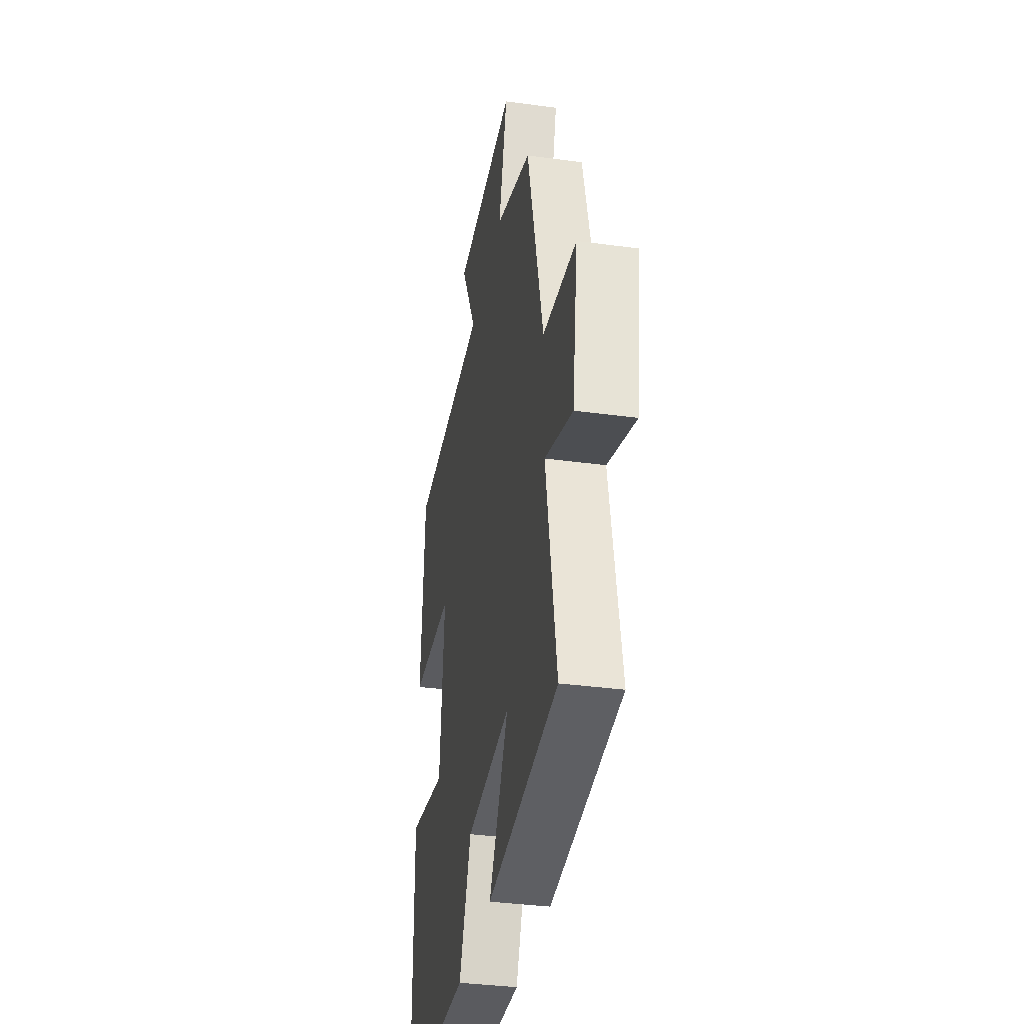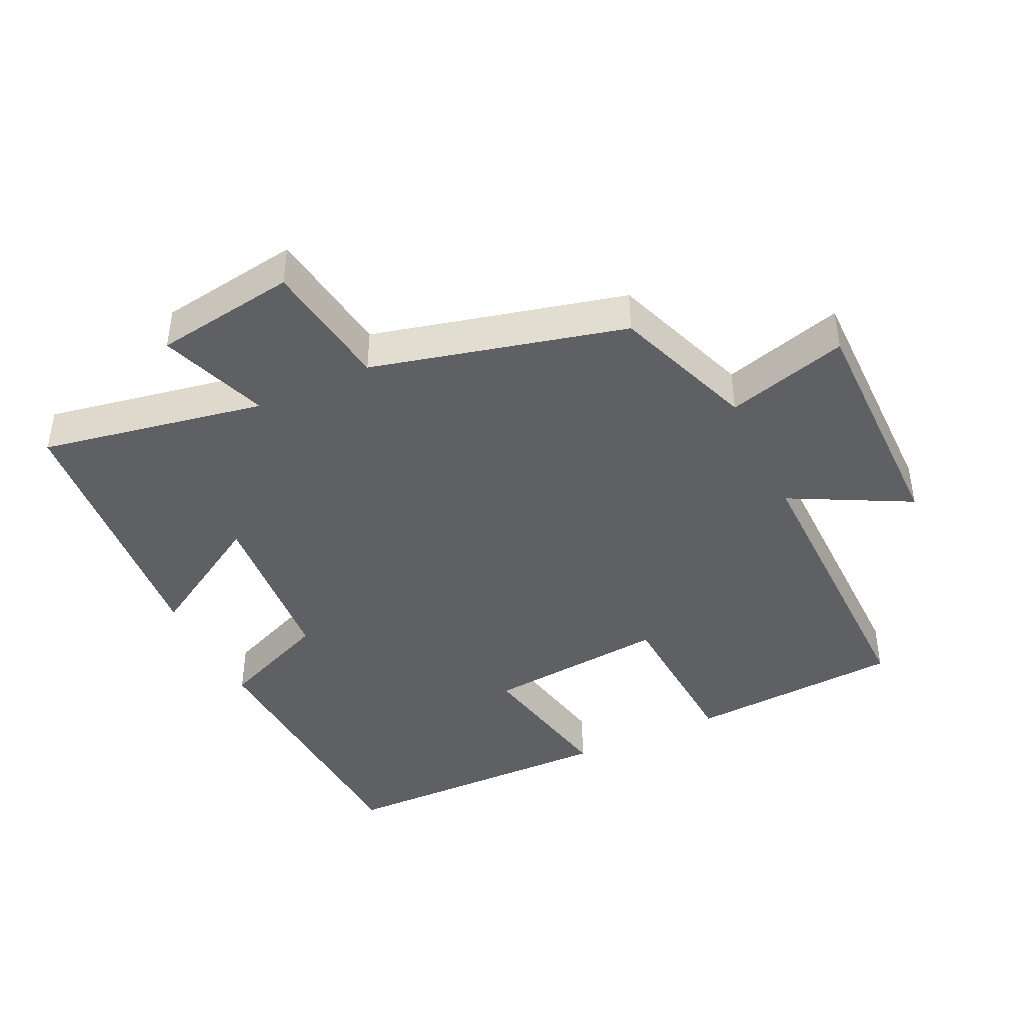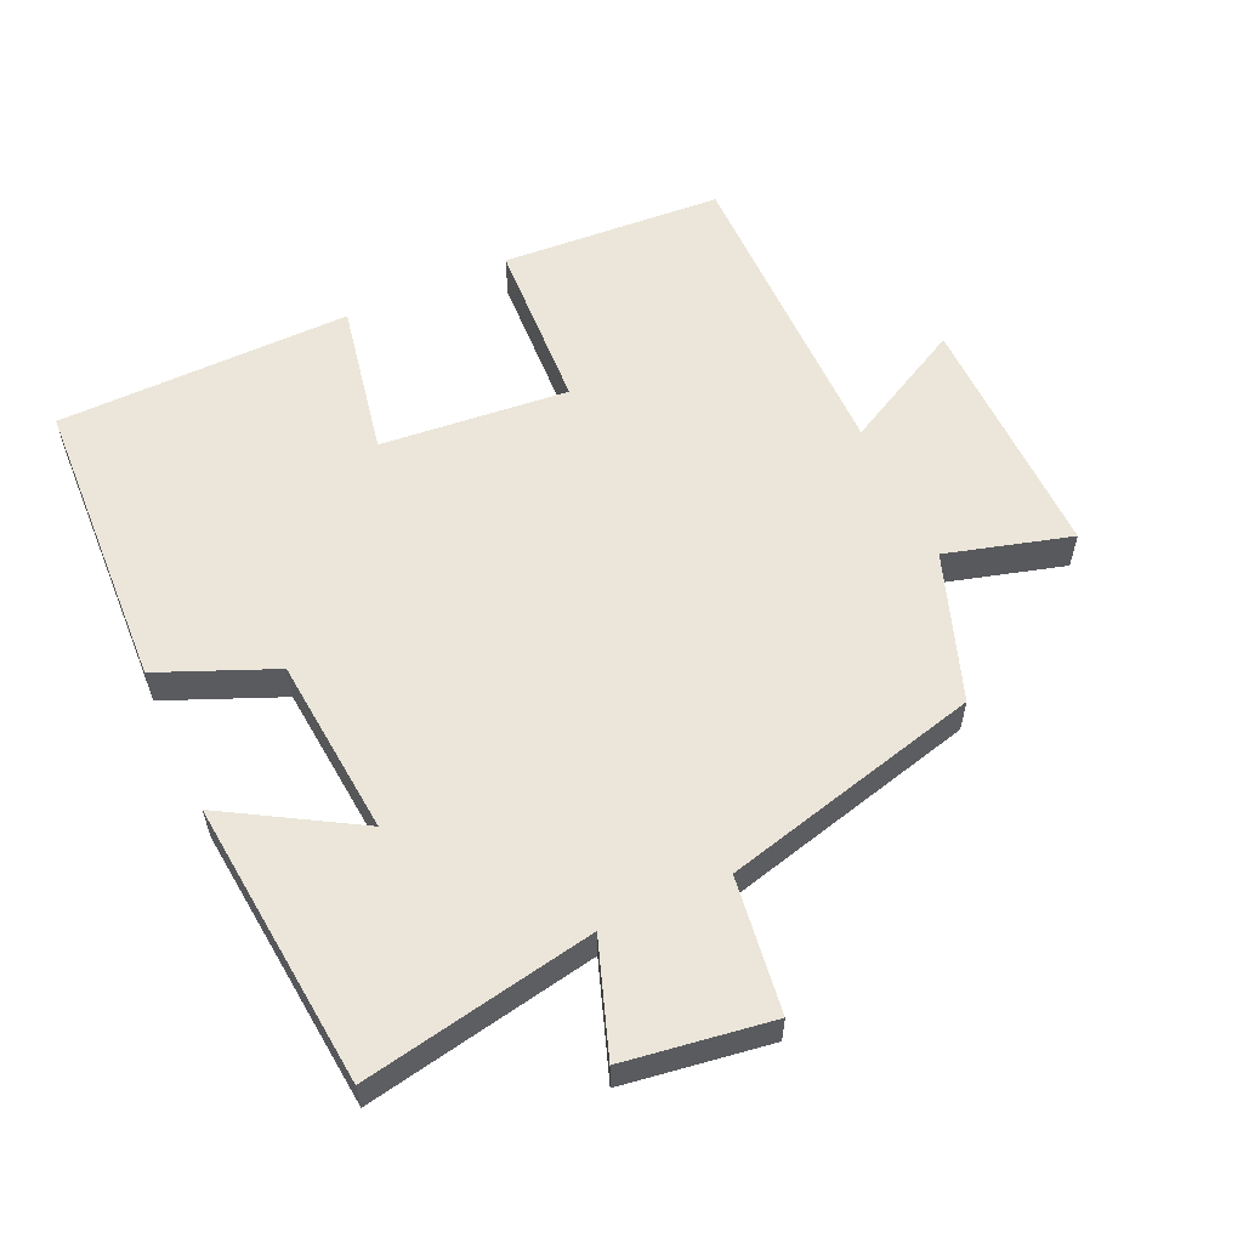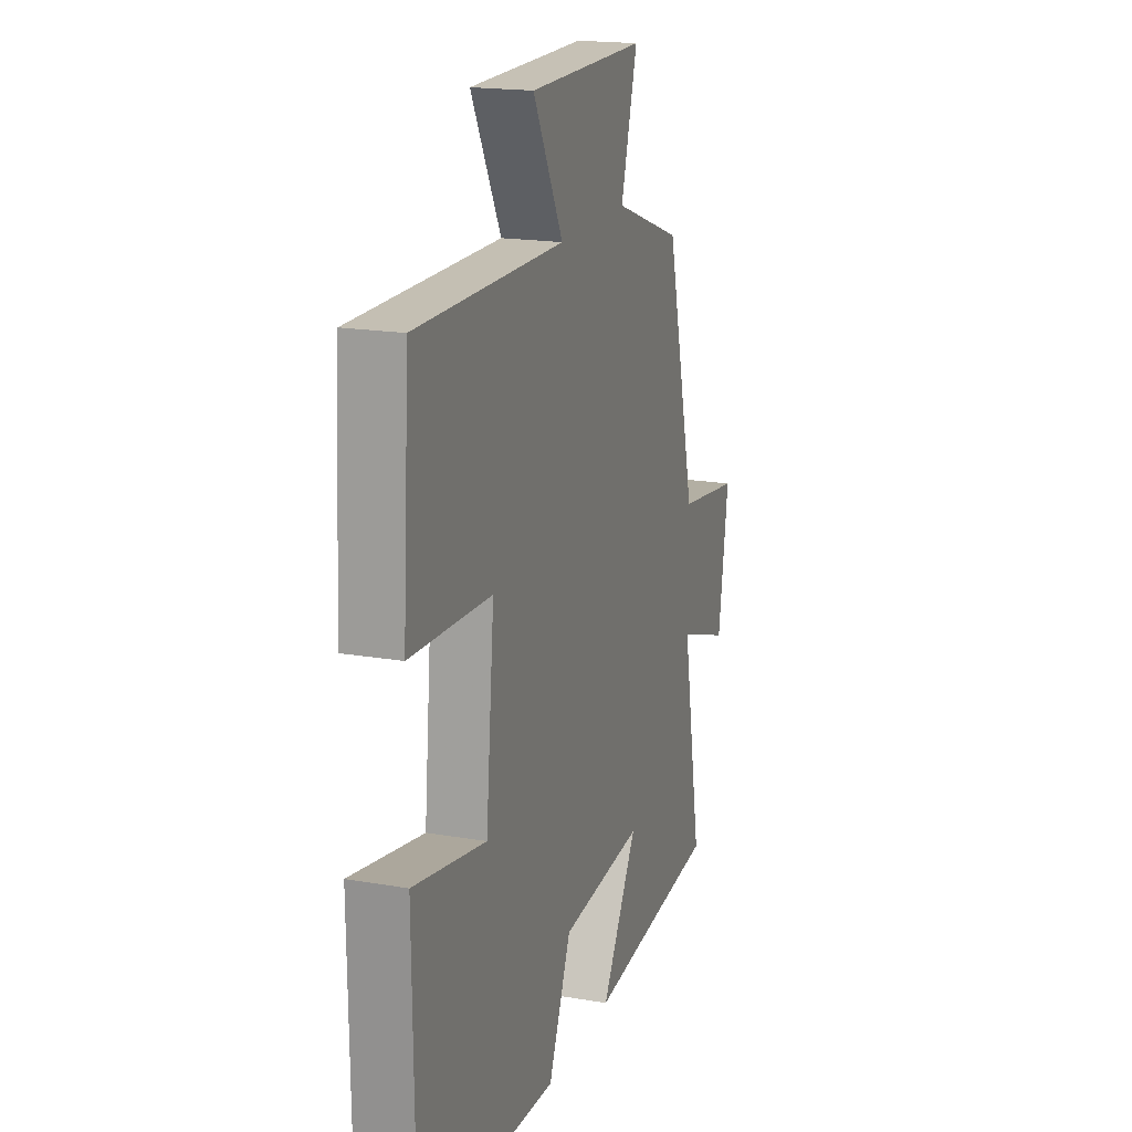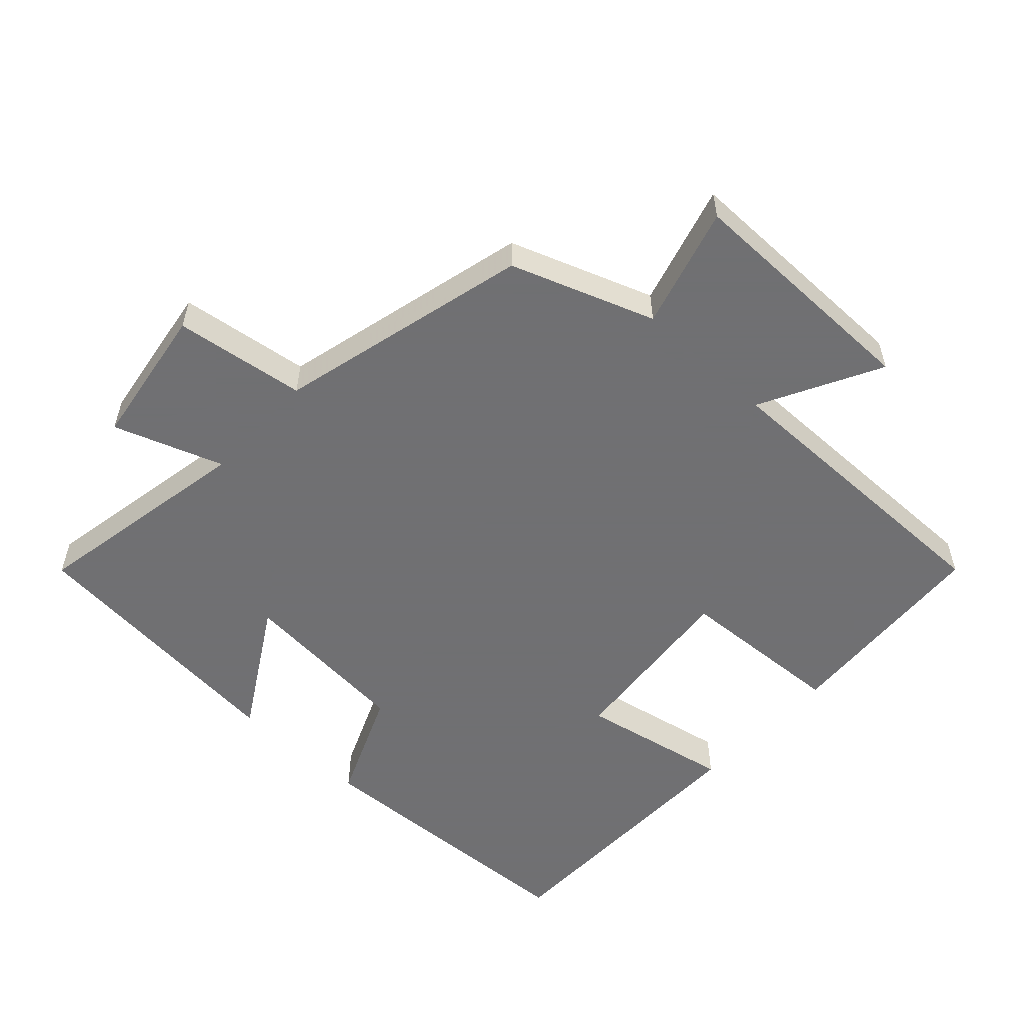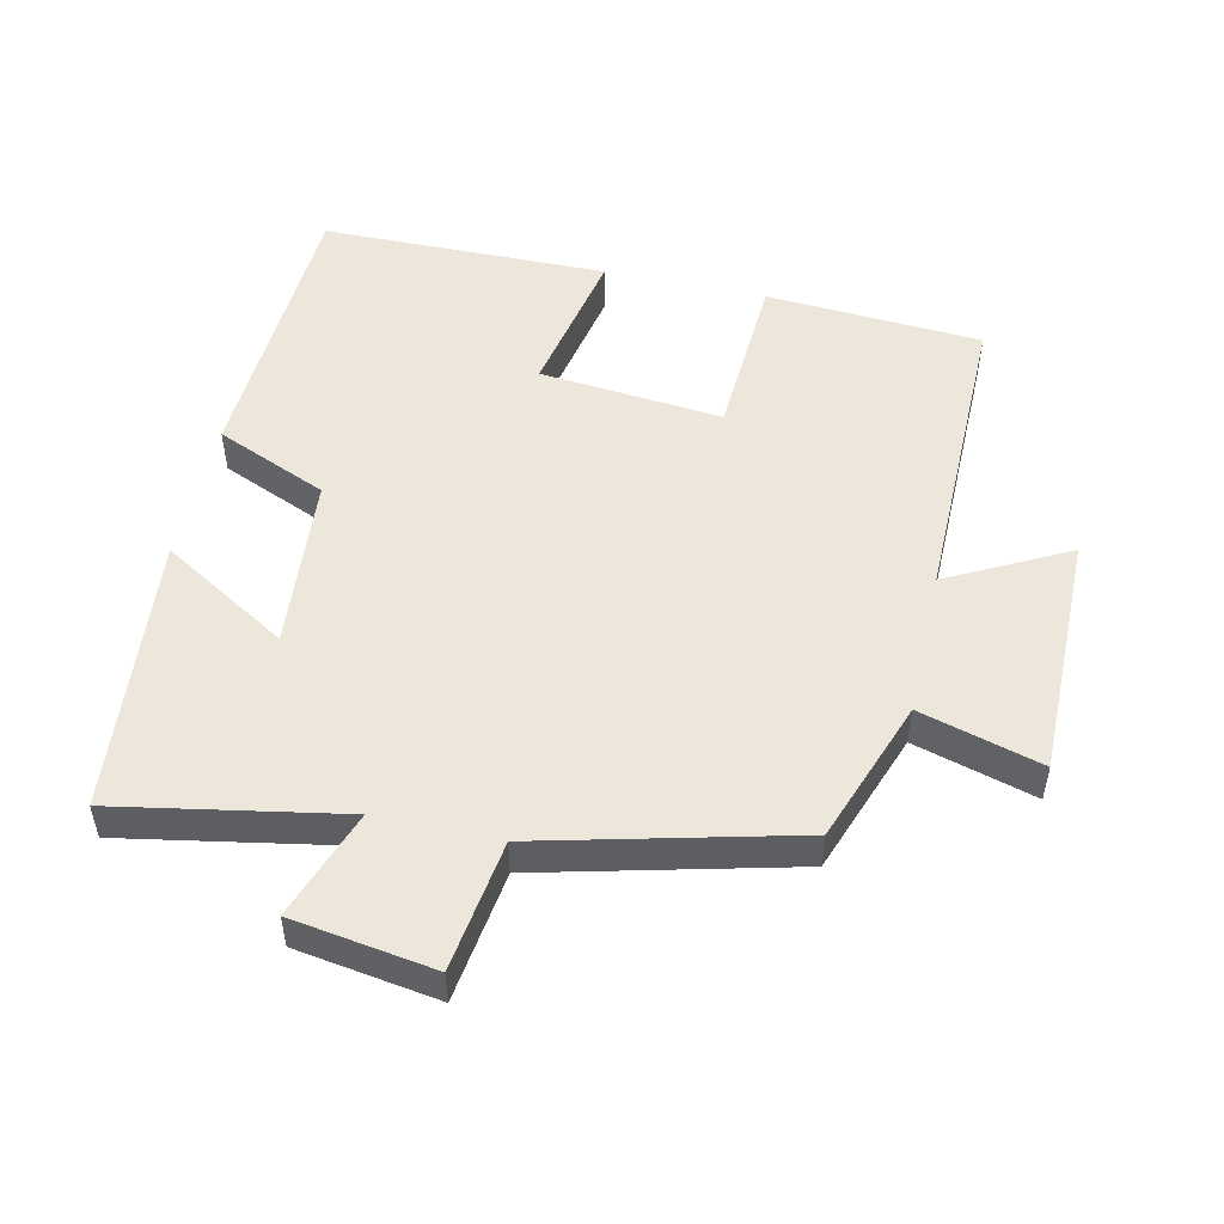
<metadata>
{"format":"obj","ext":"obj","renderer":"f3d","projection":"perspective","resolution":1024,"background":"white","views":[{"elev":-35.9,"azim":-100.1,"up":"+Z"},{"elev":-42.3,"azim":-64.5,"up":"+Y"},{"elev":57.6,"azim":-114.8,"up":"+Y"},{"elev":18.4,"azim":108.4,"up":"+Z"},{"elev":-55.0,"azim":-42.8,"up":"+Y"},{"elev":51.0,"azim":-77.4,"up":"+Y"}]}
</metadata>
<code>
v 0.495 0.07 -0.479
v 0.067 0.07 -0.5
v -0.003 0.07 -0.335
v -0.261 0.07 -0.313
v -0.149 0.07 -0.5
v -0.561 0.07 -0.461
v -0.5 0.07 -0.129
v -0.661 0.07 -0.186
v -0.693 0.07 0.024
v -0.5 0.07 0.051
v -0.407 0.07 0.424
v -0.196 0.07 0.5
v -0.247 0.07 0.679
v 0.115 0.07 0.677
v 0.022 0.07 0.5
v 0.479 0.07 0.504
v 0.5 0.07 0.185
v 0.25 0.07 0.171
v 0.276 0.07 -0.099
v 0.5 0.07 -0.055
v 0.495 0 -0.479
v 0.067 0 -0.5
v -0.003 0 -0.335
v -0.261 0 -0.313
v -0.149 0 -0.5
v -0.561 0 -0.461
v -0.5 0 -0.129
v -0.661 0 -0.186
v -0.693 0 0.024
v -0.5 0 0.051
v -0.407 0 0.424
v -0.196 0 0.5
v -0.247 0 0.679
v 0.115 0 0.677
v 0.022 0 0.5
v 0.479 0 0.504
v 0.5 0 0.185
v 0.25 0 0.171
v 0.276 0 -0.099
v 0.5 0 -0.055
f 19 20 1 2
f 18 19 2 3
f 15 16 17 18
f 15 18 3 4
f 12 13 14 15
f 10 11 12 15
f 10 15 4
f 7 8 9 10
f 7 10 4 5
f 5 6 7
f 22 21 40 39
f 23 22 39 38
f 38 37 36 35
f 24 23 38 35
f 35 34 33 32
f 35 32 31 30
f 24 35 30
f 30 29 28 27
f 25 24 30 27
f 27 26 25
f 1 21 22 2
f 2 22 23 3
f 3 23 24 4
f 4 24 25 5
f 5 25 26 6
f 6 26 27 7
f 7 27 28 8
f 8 28 29 9
f 9 29 30 10
f 10 30 31 11
f 11 31 32 12
f 12 32 33 13
f 13 33 34 14
f 14 34 35 15
f 15 35 36 16
f 16 36 37 17
f 17 37 38 18
f 18 38 39 19
f 19 39 40 20
f 20 40 21 1

</code>
